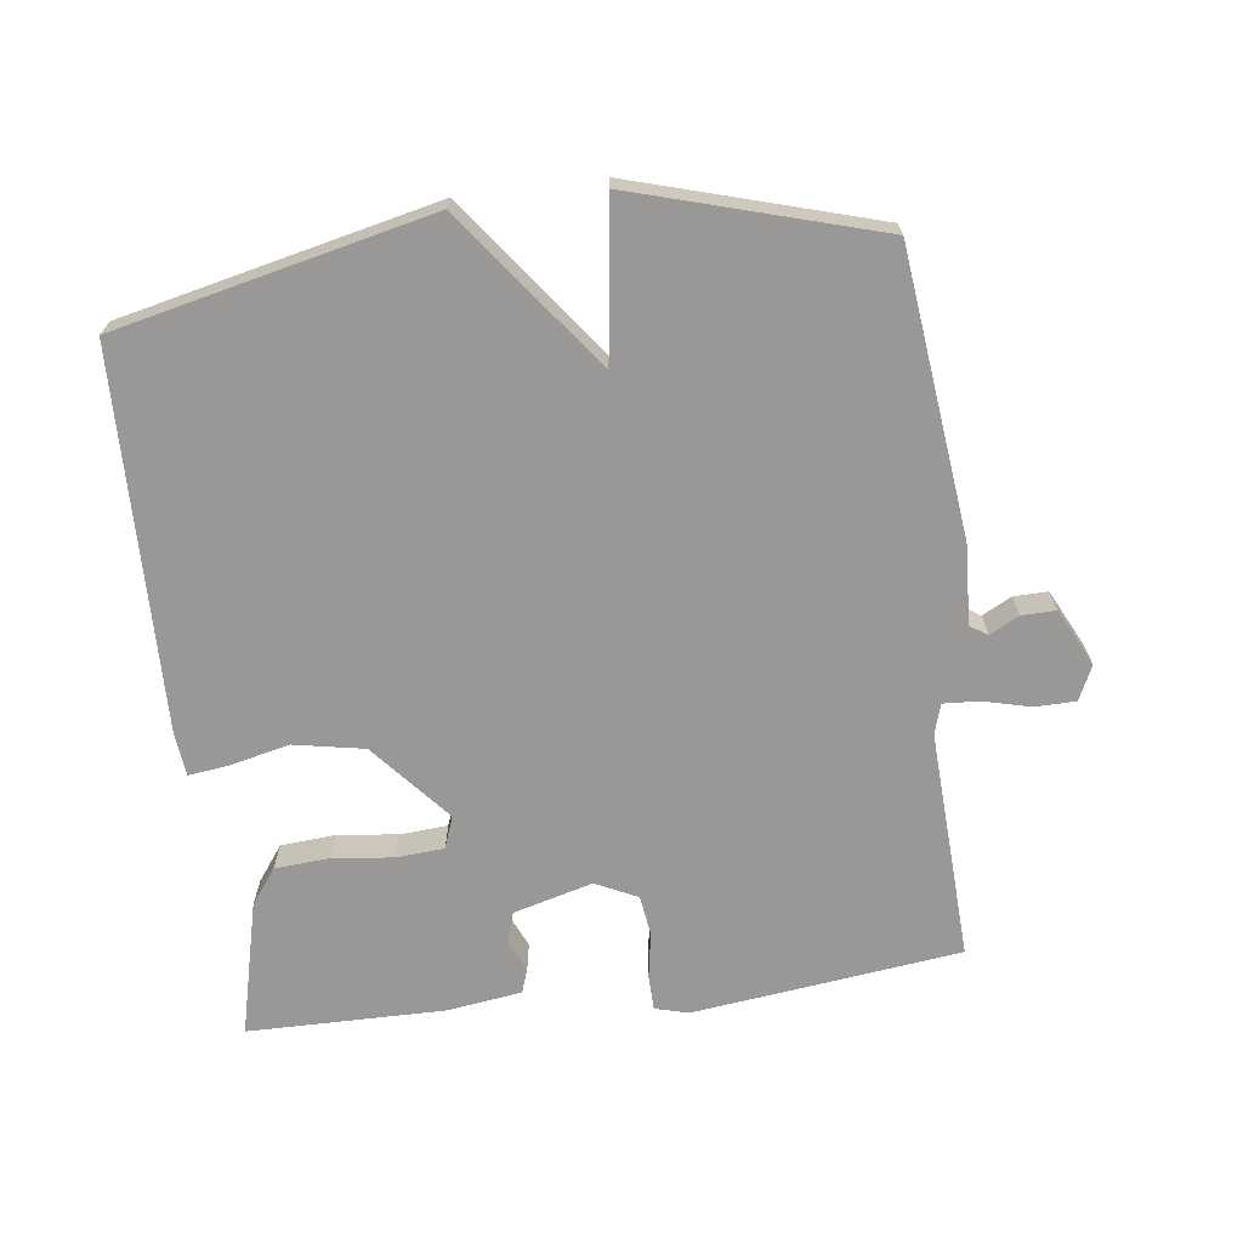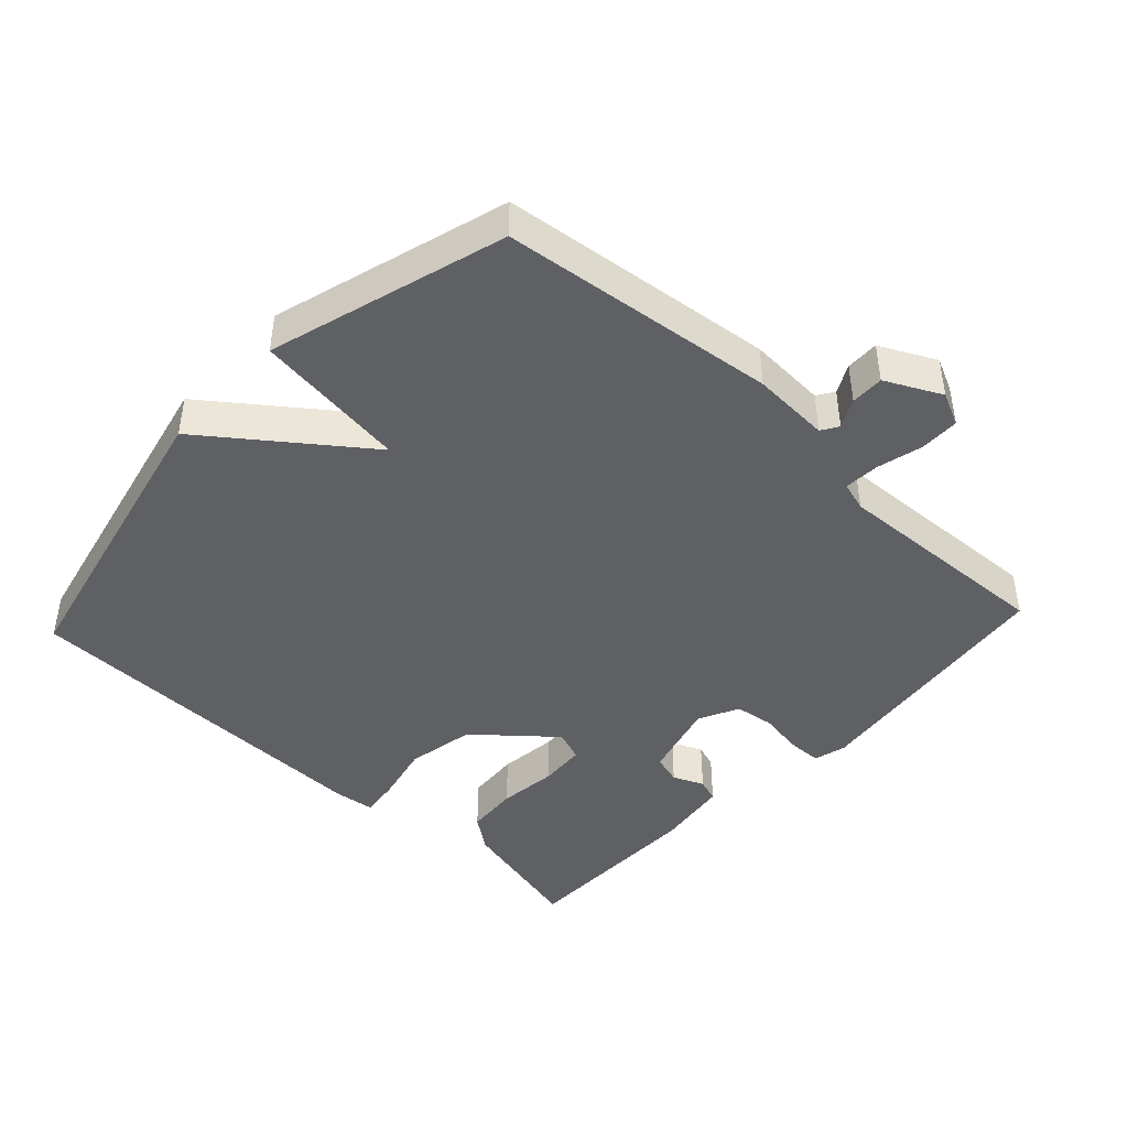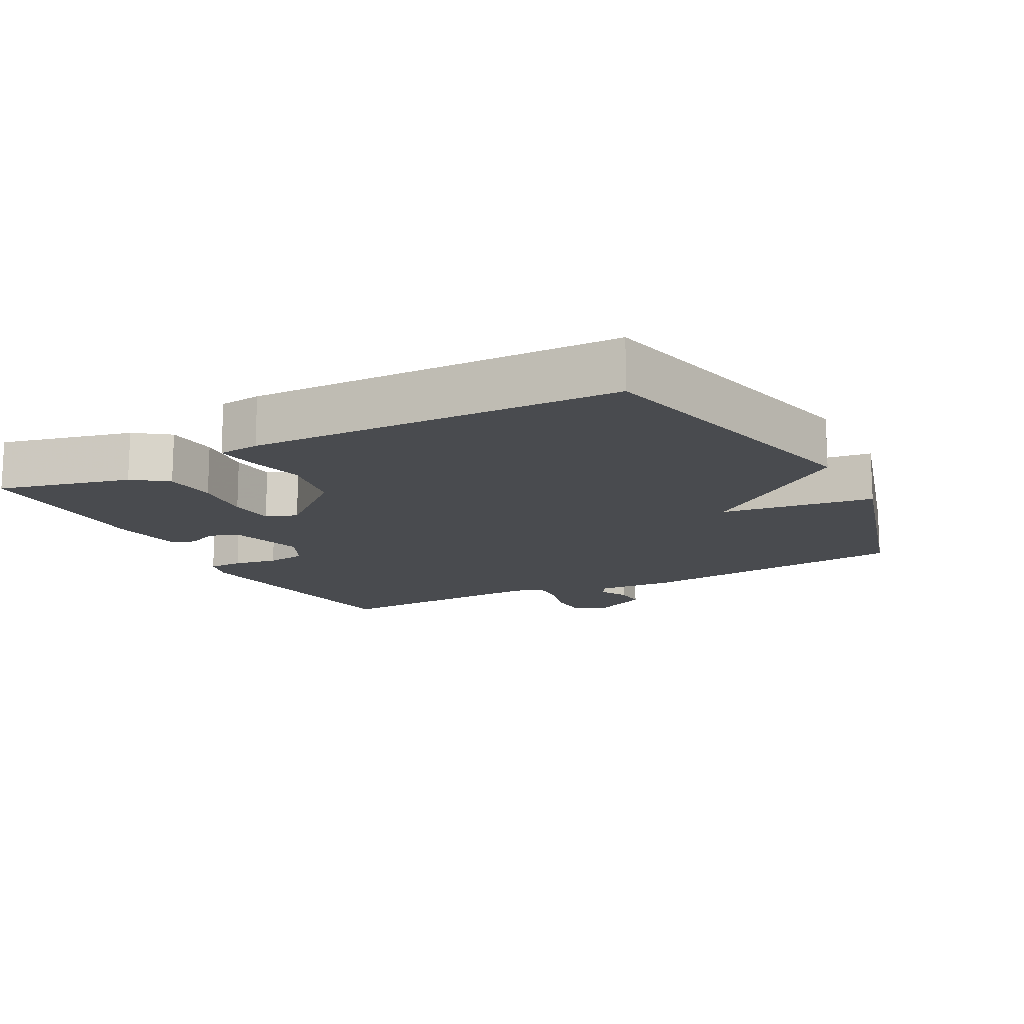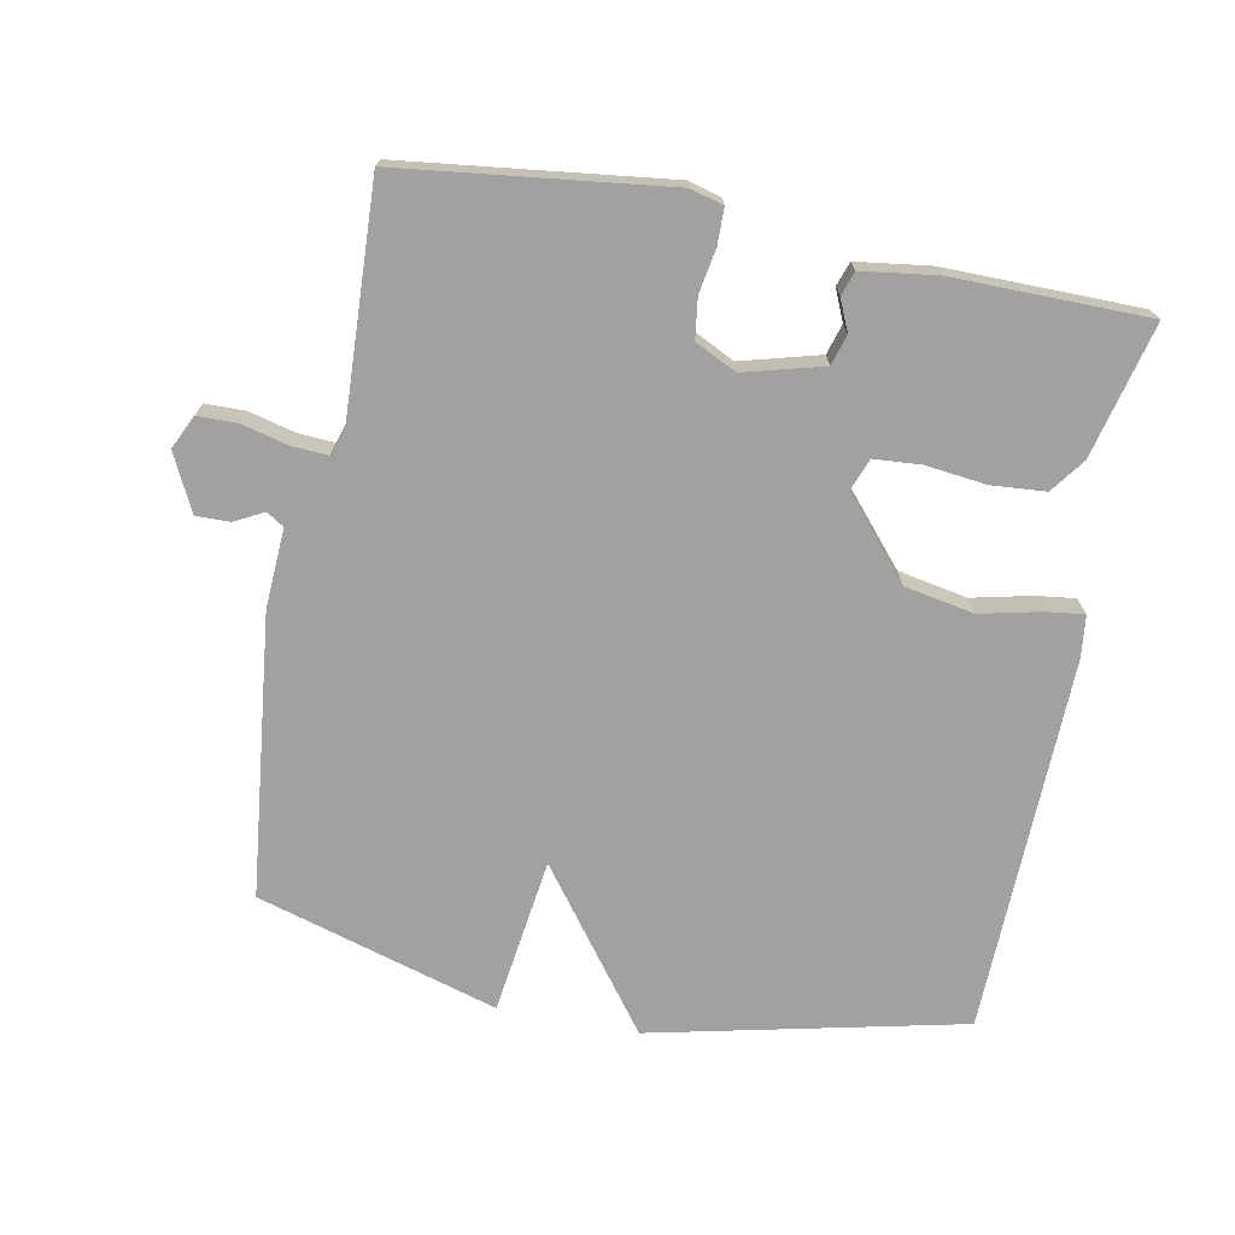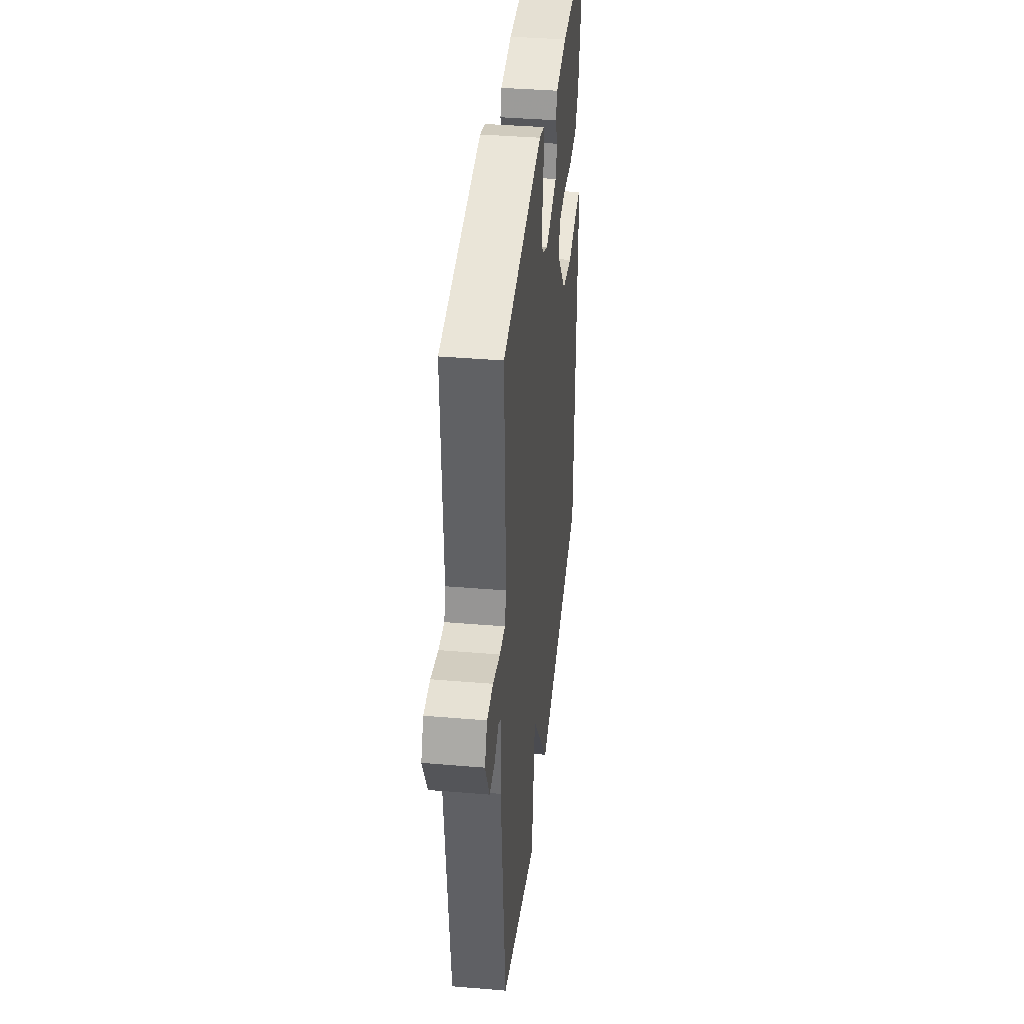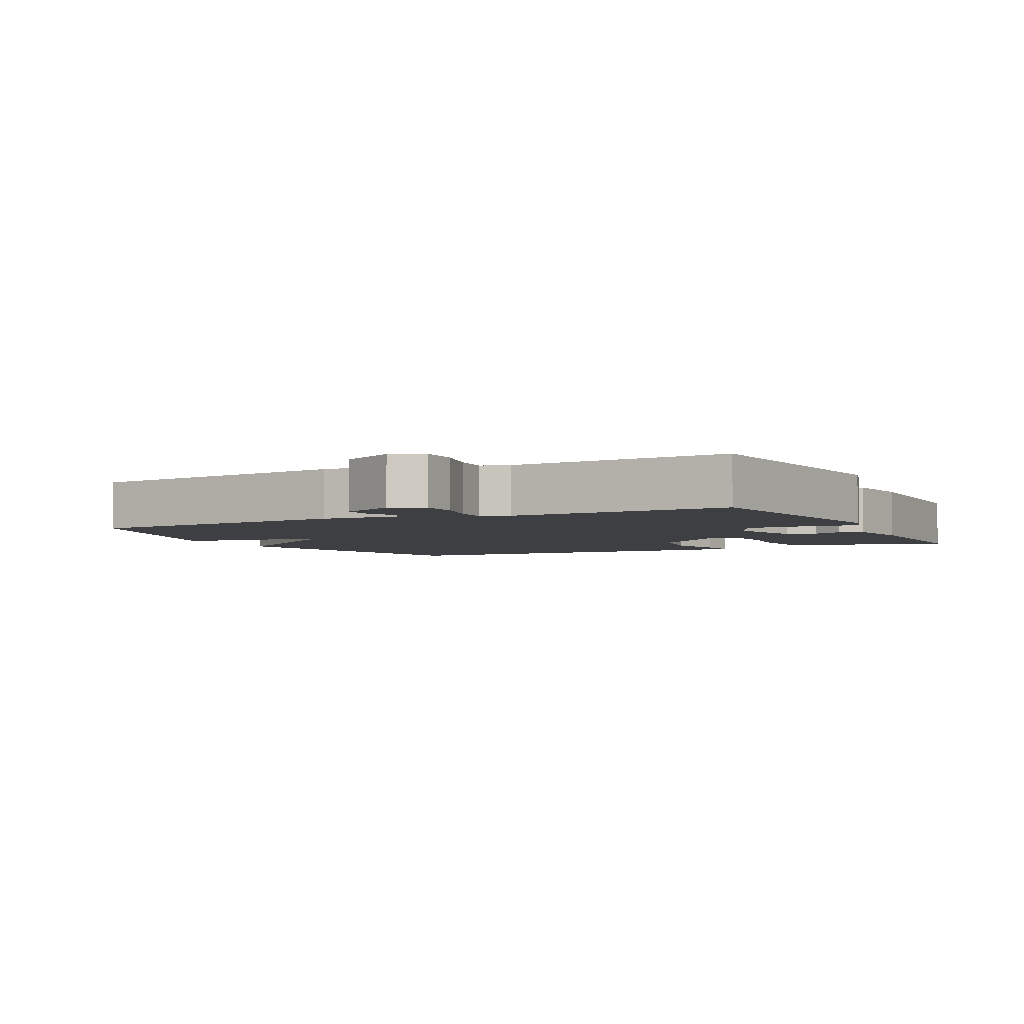
<metadata>
{"format":"obj","ext":"obj","renderer":"f3d","projection":"perspective","resolution":1024,"background":"white","views":[{"elev":-68.6,"azim":-172.8,"up":"+Y"},{"elev":-43.9,"azim":-133.0,"up":"+Y"},{"elev":-14.2,"azim":117.9,"up":"+Y"},{"elev":-72.2,"azim":-11.0,"up":"+Y"},{"elev":38.4,"azim":-83.9,"up":"+Z"},{"elev":-3.9,"azim":-63.1,"up":"+Y"}]}
</metadata>
<code>
v -0.5 0.07 -0.5
v -0.547 0.07 -0.093
v -0.541 0.07 0.022
v -0.566 0.07 0.038
v -0.608 0.07 0.016
v -0.657 0.07 0.015
v -0.698 0.07 0.097
v -0.675 0.07 0.146
v -0.617 0.07 0.147
v -0.549 0.07 0.13
v -0.497 0.07 0.127
v -0.484 0.07 0.17
v -0.5 0.07 0.5
v -0.115 0.07 0.548
v -0.067 0.07 0.535
v -0.066 0.07 0.484
v -0.077 0.07 0.419
v -0.069 0.07 0.361
v -0.009 0.07 0.332
v 0.105 0.07 0.363
v 0.118 0.07 0.407
v 0.098 0.07 0.452
v 0.11 0.07 0.487
v 0.218 0.07 0.502
v 0.5 0.07 0.5
v 0.453 0.07 0.306
v 0.416 0.07 0.256
v 0.338 0.07 0.25
v 0.25 0.07 0.26
v 0.182 0.07 0.255
v 0.165 0.07 0.209
v 0.261 0.07 0.097
v 0.362 0.07 0.078
v 0.449 0.07 0.098
v 0.505 0.07 0.105
v 0.512 0.07 0.044
v 0.5 0.07 -0.5
v 0.049 0.07 -0.602
v -0.121 0.07 -0.376
v -0.151 0.07 -0.602
v -0.5 0 -0.5
v -0.547 0 -0.093
v -0.541 0 0.022
v -0.566 0 0.038
v -0.608 0 0.016
v -0.657 0 0.015
v -0.698 0 0.097
v -0.675 0 0.146
v -0.617 0 0.147
v -0.549 0 0.13
v -0.497 0 0.127
v -0.484 0 0.17
v -0.5 0 0.5
v -0.115 0 0.548
v -0.067 0 0.535
v -0.066 0 0.484
v -0.077 0 0.419
v -0.069 0 0.361
v -0.009 0 0.332
v 0.105 0 0.363
v 0.118 0 0.407
v 0.098 0 0.452
v 0.11 0 0.487
v 0.218 0 0.502
v 0.5 0 0.5
v 0.453 0 0.306
v 0.416 0 0.256
v 0.338 0 0.25
v 0.25 0 0.26
v 0.182 0 0.255
v 0.165 0 0.209
v 0.261 0 0.097
v 0.362 0 0.078
v 0.449 0 0.098
v 0.505 0 0.105
v 0.512 0 0.044
v 0.5 0 -0.5
v 0.049 0 -0.602
v -0.121 0 -0.376
v -0.151 0 -0.602
f 1 2 3
f 40 1 3
f 39 40 3
f 37 38 39
f 36 37 39
f 35 36 39
f 34 35 39
f 33 34 39
f 32 33 39 3
f 31 32 3 4
f 30 31 4
f 27 28 29
f 26 27 29
f 25 26 29
f 24 25 29
f 23 24 29
f 22 23 29
f 21 22 29
f 20 21 29 30
f 19 20 30 4
f 15 16 17
f 14 15 17
f 13 14 17
f 12 13 17
f 11 12 17 18
f 8 9 10
f 7 8 10
f 6 7 10
f 5 6 10
f 4 5 10
f 4 10 11
f 4 11 18 19
f 43 42 41
f 43 41 80
f 43 80 79
f 79 78 77
f 79 77 76
f 79 76 75
f 79 75 74
f 79 74 73
f 43 79 73 72
f 44 43 72 71
f 44 71 70
f 69 68 67
f 69 67 66
f 69 66 65
f 69 65 64
f 69 64 63
f 69 63 62
f 69 62 61
f 70 69 61 60
f 44 70 60 59
f 57 56 55
f 57 55 54
f 57 54 53
f 57 53 52
f 58 57 52 51
f 50 49 48
f 50 48 47
f 50 47 46
f 50 46 45
f 50 45 44
f 51 50 44
f 59 58 51 44
f 1 41 42 2
f 2 42 43 3
f 3 43 44 4
f 4 44 45 5
f 5 45 46 6
f 6 46 47 7
f 7 47 48 8
f 8 48 49 9
f 9 49 50 10
f 10 50 51 11
f 11 51 52 12
f 12 52 53 13
f 13 53 54 14
f 14 54 55 15
f 15 55 56 16
f 16 56 57 17
f 17 57 58 18
f 18 58 59 19
f 19 59 60 20
f 20 60 61 21
f 21 61 62 22
f 22 62 63 23
f 23 63 64 24
f 24 64 65 25
f 25 65 66 26
f 26 66 67 27
f 27 67 68 28
f 28 68 69 29
f 29 69 70 30
f 30 70 71 31
f 31 71 72 32
f 32 72 73 33
f 33 73 74 34
f 34 74 75 35
f 35 75 76 36
f 36 76 77 37
f 37 77 78 38
f 38 78 79 39
f 39 79 80 40
f 40 80 41 1

</code>
